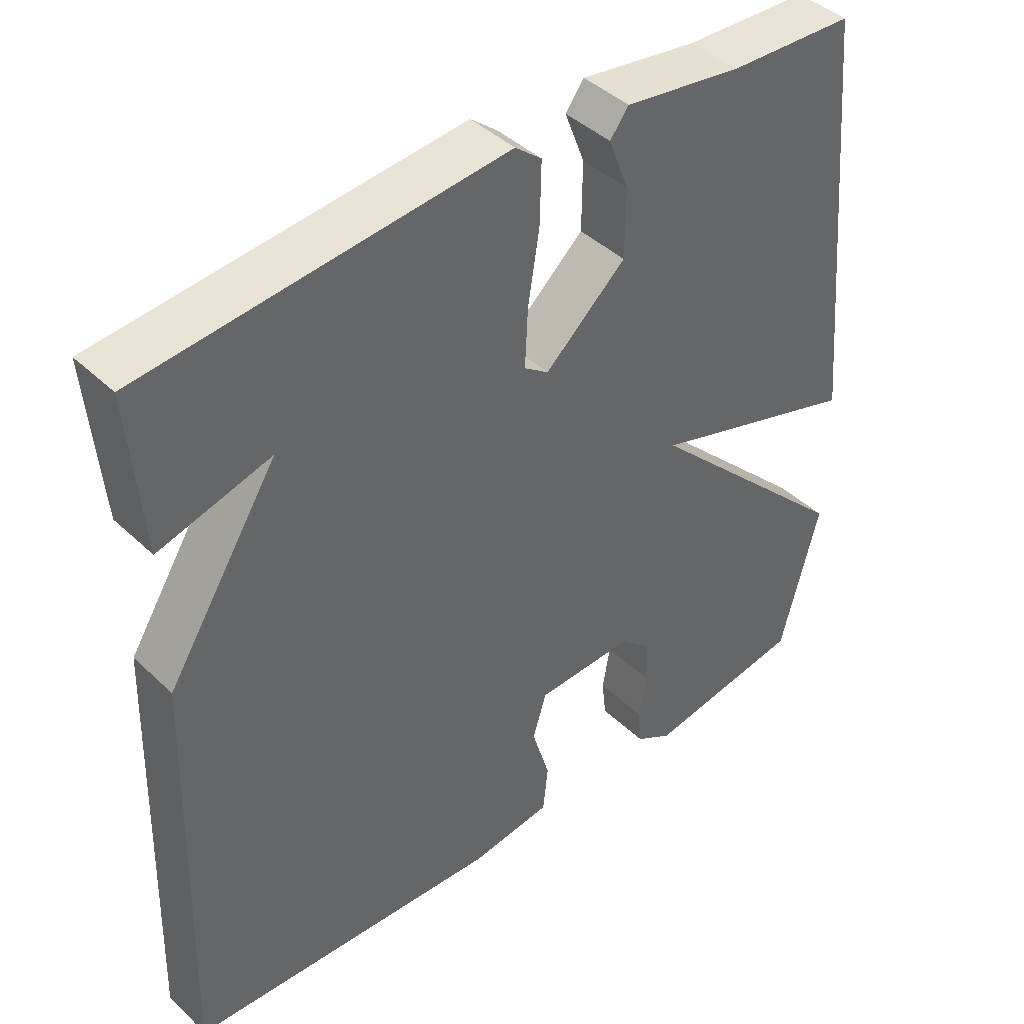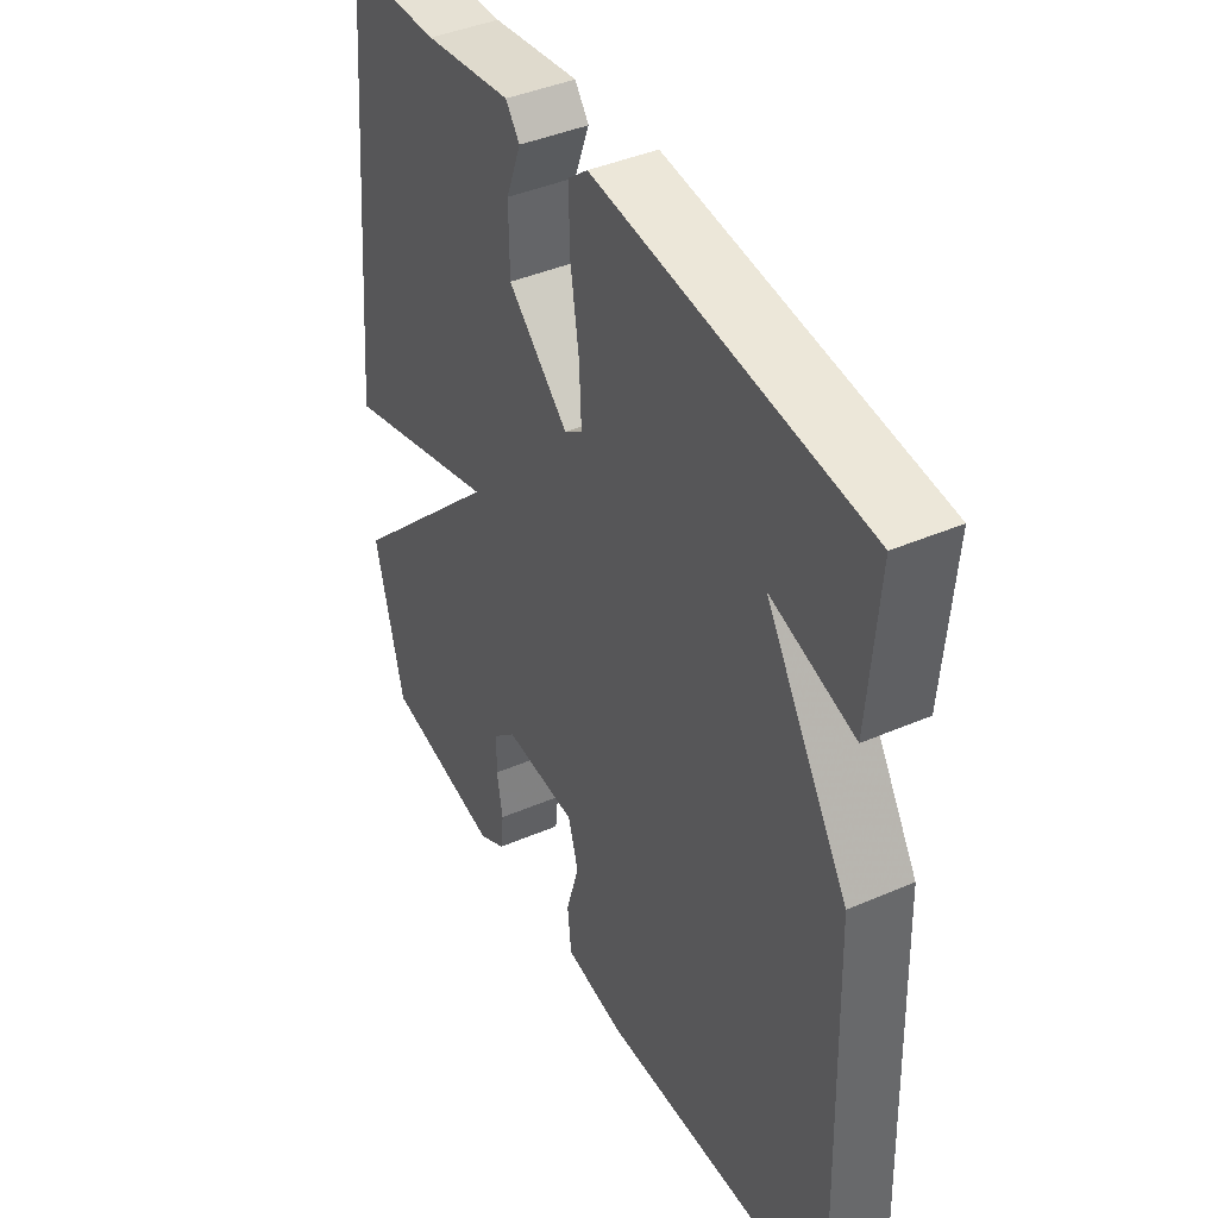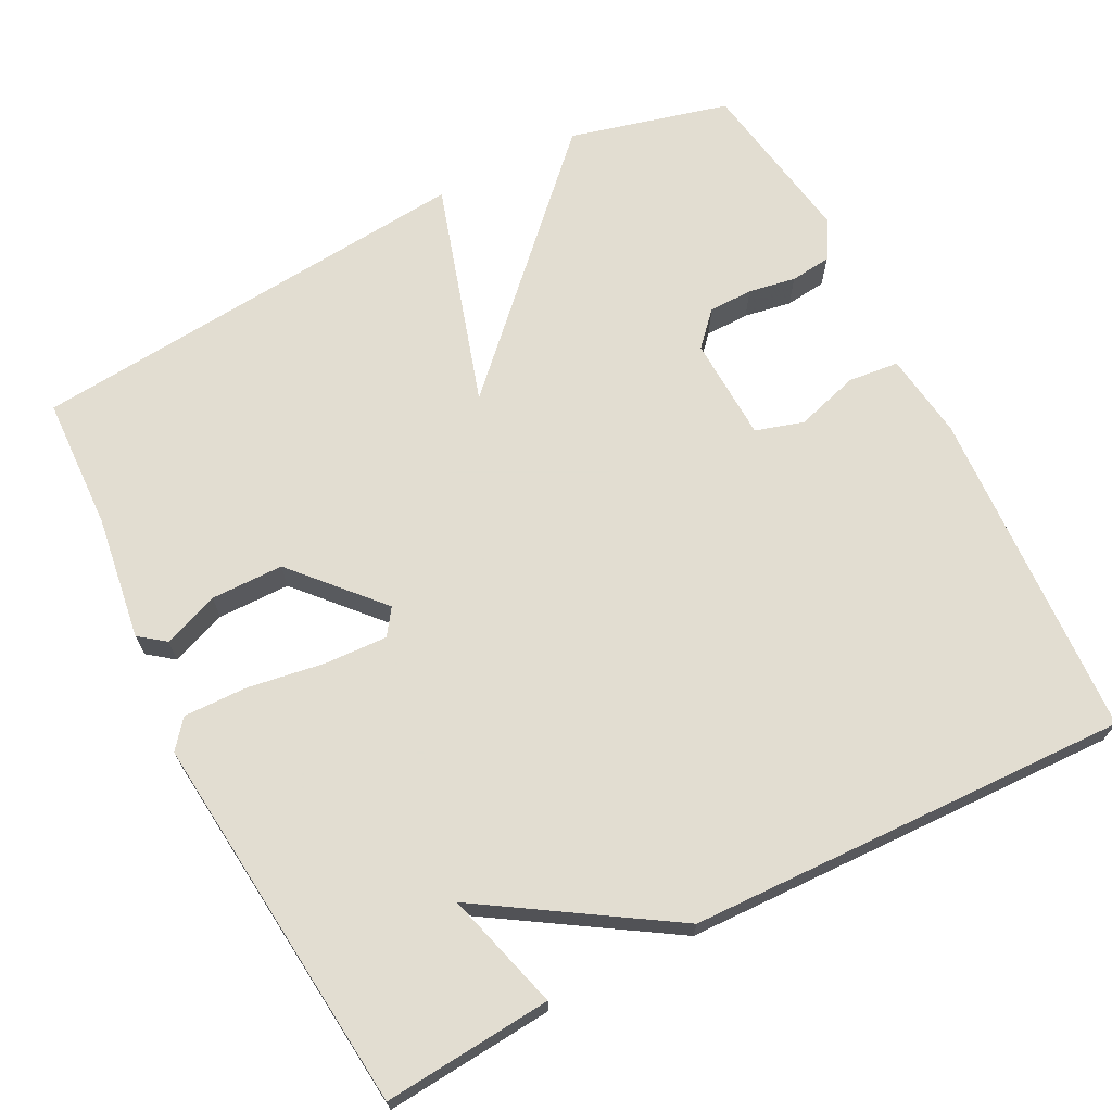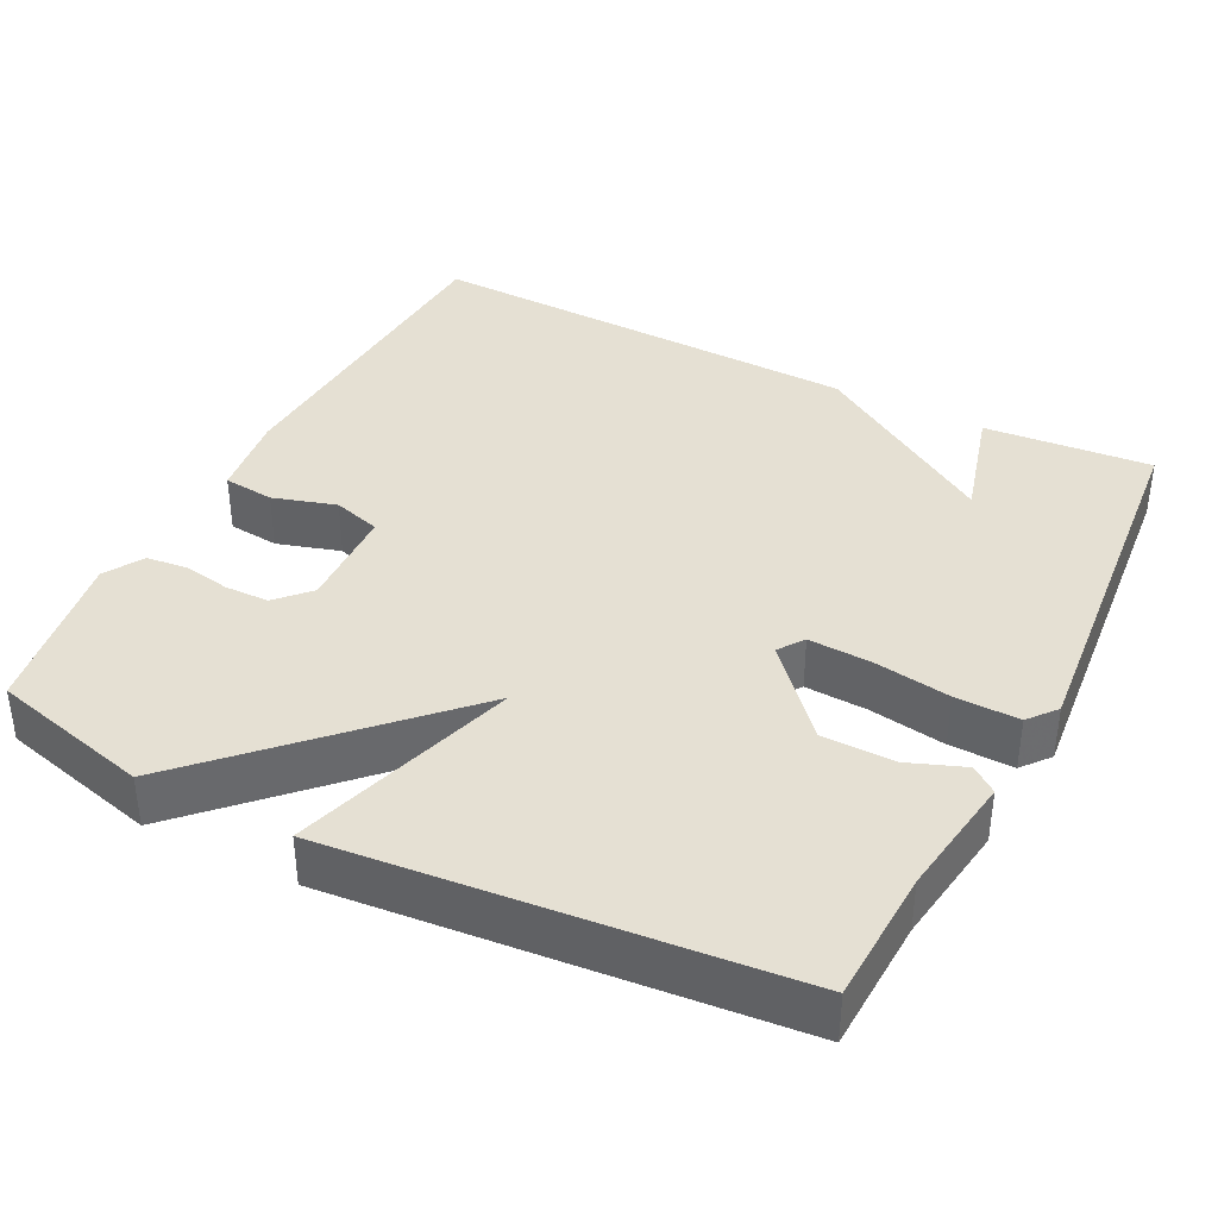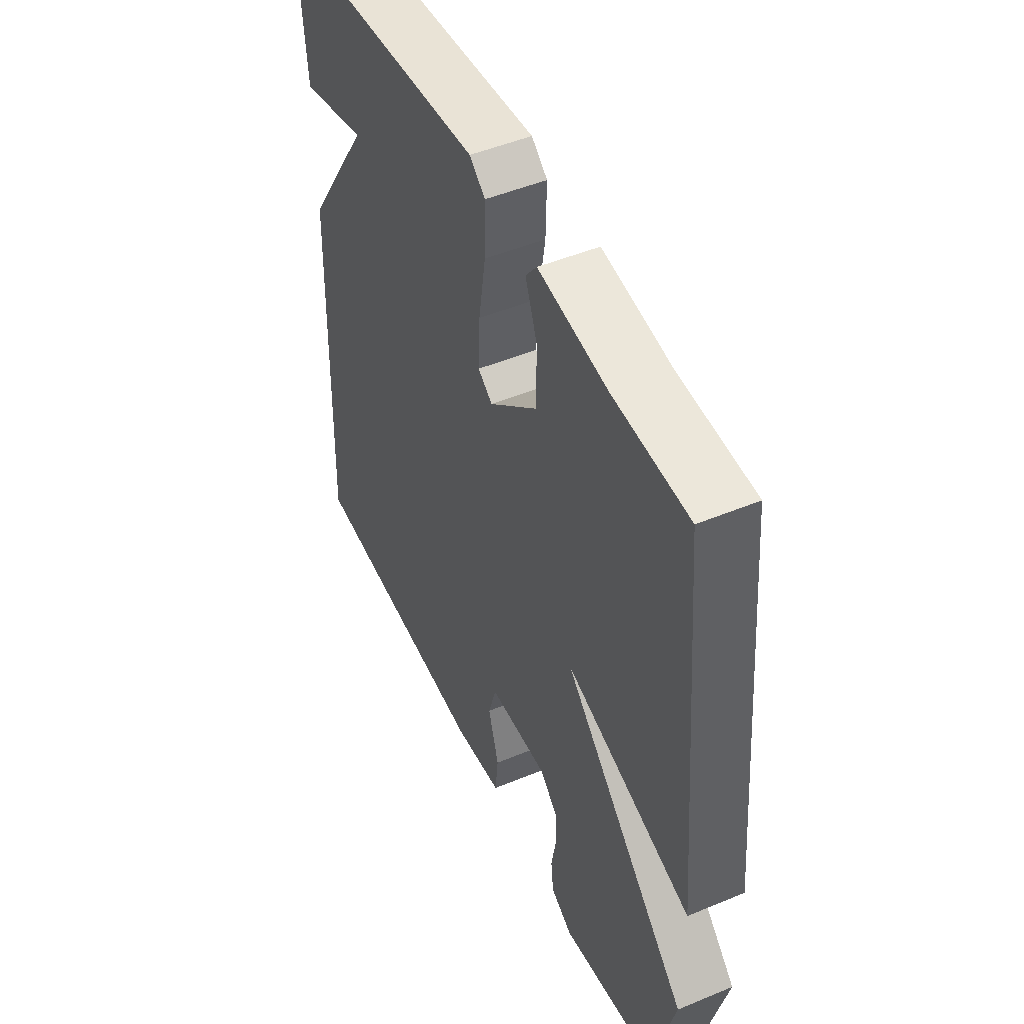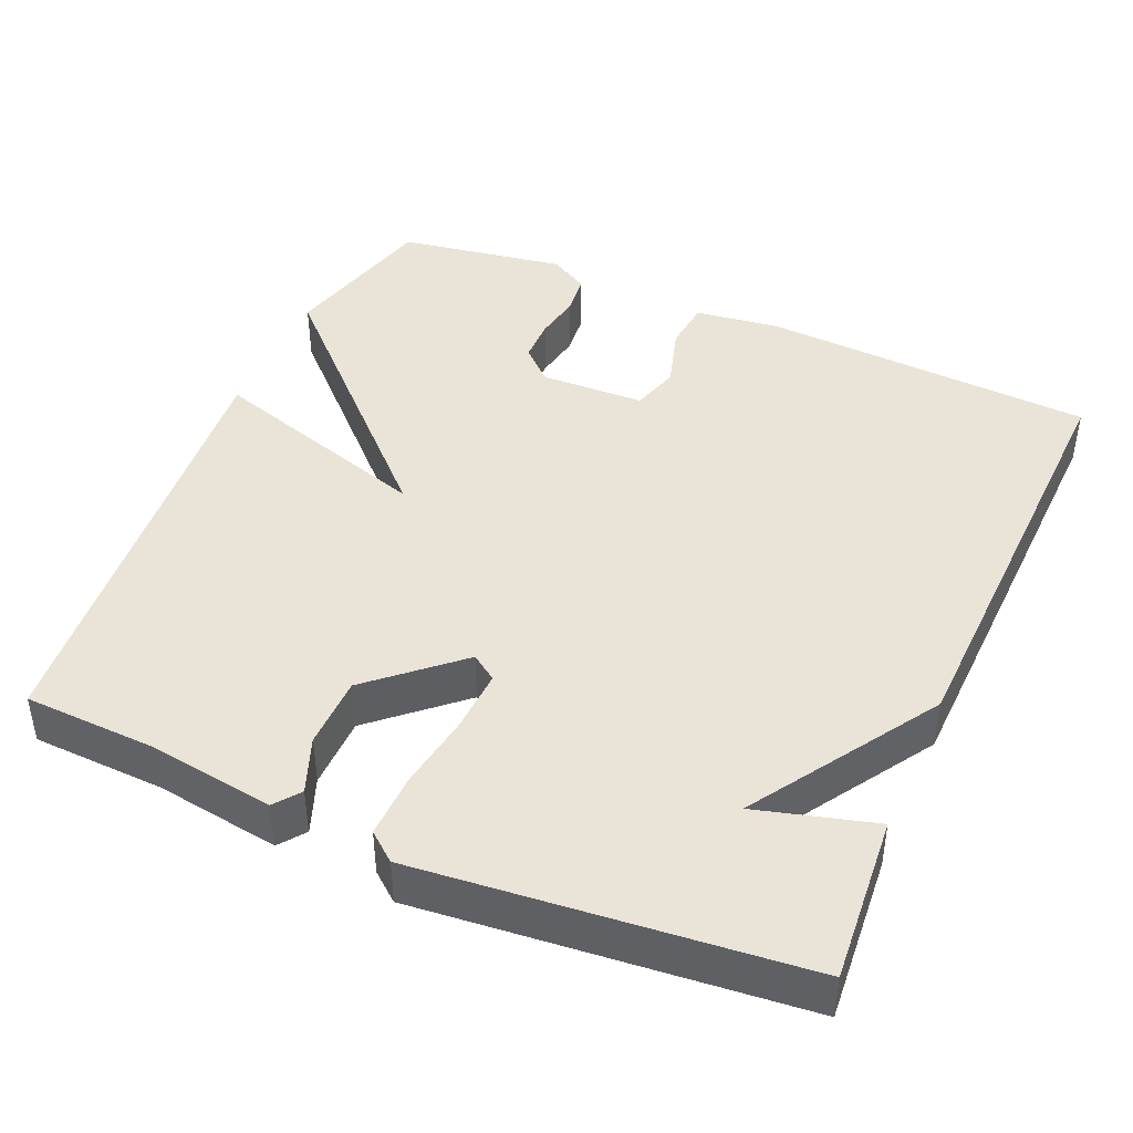
<metadata>
{"format":"obj","ext":"obj","renderer":"f3d","projection":"perspective","resolution":1024,"background":"white","views":[{"elev":42.3,"azim":138.4,"up":"+Z"},{"elev":41.9,"azim":62.6,"up":"+Z"},{"elev":68.6,"azim":62.7,"up":"+Y"},{"elev":38.0,"azim":-63.0,"up":"+Y"},{"elev":49.0,"azim":-114.8,"up":"+Z"},{"elev":43.3,"azim":23.6,"up":"+Y"}]}
</metadata>
<code>
v -0.5 0.07 0.5
v -0.324 0.07 0.507
v -0.161 0.07 0.531
v -0.135 0.07 0.497
v -0.163 0.07 0.424
v -0.162 0.07 0.329
v -0.049 0.07 0.228
v -0.015 0.07 0.252
v -0.019 0.07 0.334
v -0.035 0.07 0.435
v -0.037 0.07 0.519
v 0 0.07 0.549
v 0.5 0.07 0.5
v 0.482 0.07 0.28
v 0.327 0.07 0.323
v 0.482 0.07 0.08
v 0.5 0.07 -0.5
v 0.062 0.07 -0.525
v -0.051 0.07 -0.51
v -0.058 0.07 -0.443
v -0.033 0.07 -0.36
v -0.052 0.07 -0.297
v -0.189 0.07 -0.292
v -0.232 0.07 -0.332
v -0.233 0.07 -0.39
v -0.222 0.07 -0.452
v -0.228 0.07 -0.506
v -0.279 0.07 -0.536
v -0.5 0.07 -0.5
v -0.554 0.07 -0.291
v -0.259 0.07 0
v -0.554 0.07 -0.091
v -0.5 0 0.5
v -0.324 0 0.507
v -0.161 0 0.531
v -0.135 0 0.497
v -0.163 0 0.424
v -0.162 0 0.329
v -0.049 0 0.228
v -0.015 0 0.252
v -0.019 0 0.334
v -0.035 0 0.435
v -0.037 0 0.519
v 0 0 0.549
v 0.5 0 0.5
v 0.482 0 0.28
v 0.327 0 0.323
v 0.482 0 0.08
v 0.5 0 -0.5
v 0.062 0 -0.525
v -0.051 0 -0.51
v -0.058 0 -0.443
v -0.033 0 -0.36
v -0.052 0 -0.297
v -0.189 0 -0.292
v -0.232 0 -0.332
v -0.233 0 -0.39
v -0.222 0 -0.452
v -0.228 0 -0.506
v -0.279 0 -0.536
v -0.5 0 -0.5
v -0.554 0 -0.291
v -0.259 0 0
v -0.554 0 -0.091
f 31 32 1 2
f 29 30 31
f 28 29 31
f 27 28 31
f 25 26 27
f 25 27 31
f 24 25 31
f 23 24 31
f 22 23 31 2
f 19 20 21
f 18 19 21
f 17 18 21
f 16 17 21
f 15 16 21
f 15 21 22
f 13 14 15
f 12 13 15
f 11 12 15
f 10 11 15
f 9 10 15
f 8 9 15
f 7 8 15 22
f 6 7 22
f 2 3 4 5
f 2 5 6
f 2 6 22
f 34 33 64 63
f 63 62 61
f 63 61 60
f 63 60 59
f 59 58 57
f 63 59 57
f 63 57 56
f 63 56 55
f 34 63 55 54
f 53 52 51
f 53 51 50
f 53 50 49
f 53 49 48
f 53 48 47
f 54 53 47
f 47 46 45
f 47 45 44
f 47 44 43
f 47 43 42
f 47 42 41
f 47 41 40
f 54 47 40 39
f 54 39 38
f 37 36 35 34
f 38 37 34
f 54 38 34
f 1 33 34 2
f 2 34 35 3
f 3 35 36 4
f 4 36 37 5
f 5 37 38 6
f 6 38 39 7
f 7 39 40 8
f 8 40 41 9
f 9 41 42 10
f 10 42 43 11
f 11 43 44 12
f 12 44 45 13
f 13 45 46 14
f 14 46 47 15
f 15 47 48 16
f 16 48 49 17
f 17 49 50 18
f 18 50 51 19
f 19 51 52 20
f 20 52 53 21
f 21 53 54 22
f 22 54 55 23
f 23 55 56 24
f 24 56 57 25
f 25 57 58 26
f 26 58 59 27
f 27 59 60 28
f 28 60 61 29
f 29 61 62 30
f 30 62 63 31
f 31 63 64 32
f 32 64 33 1

</code>
